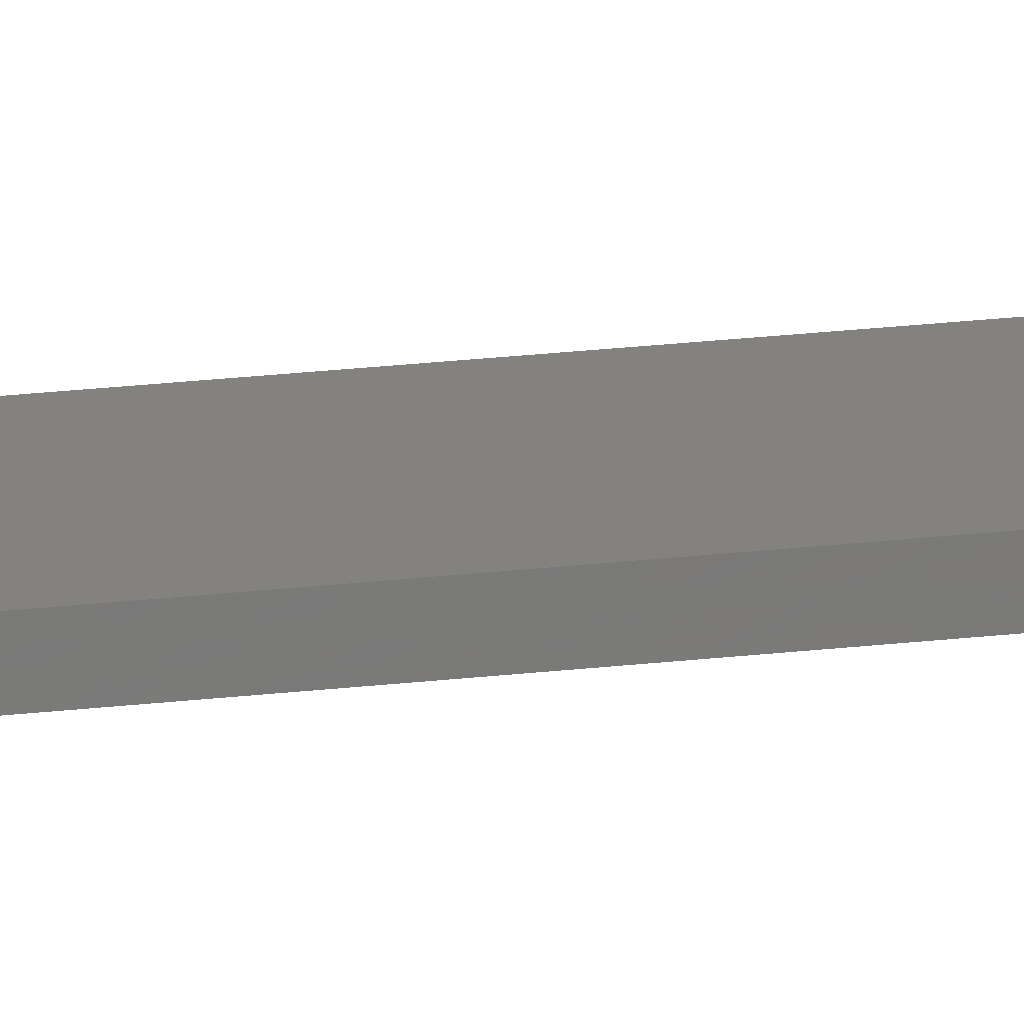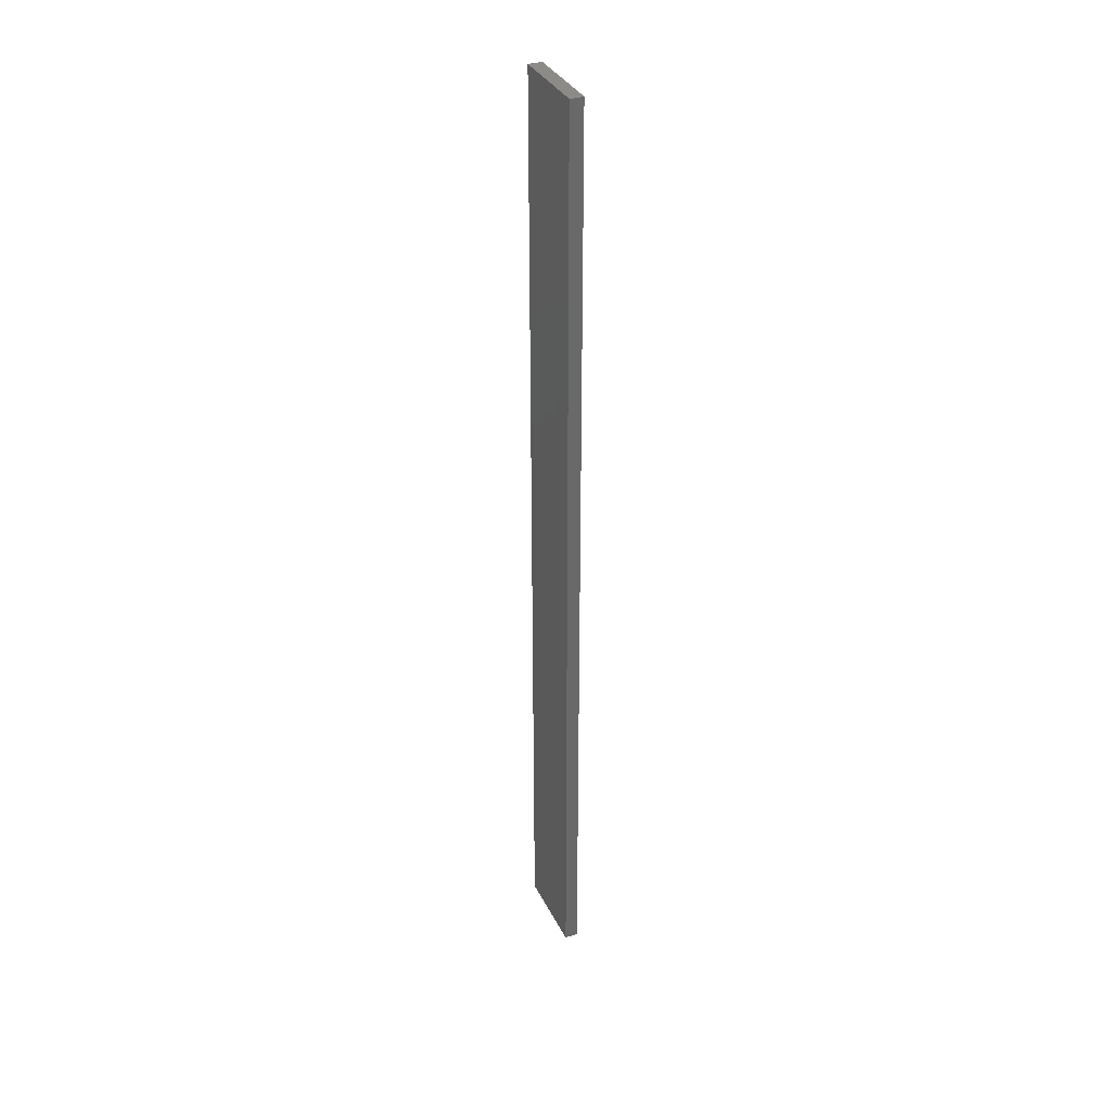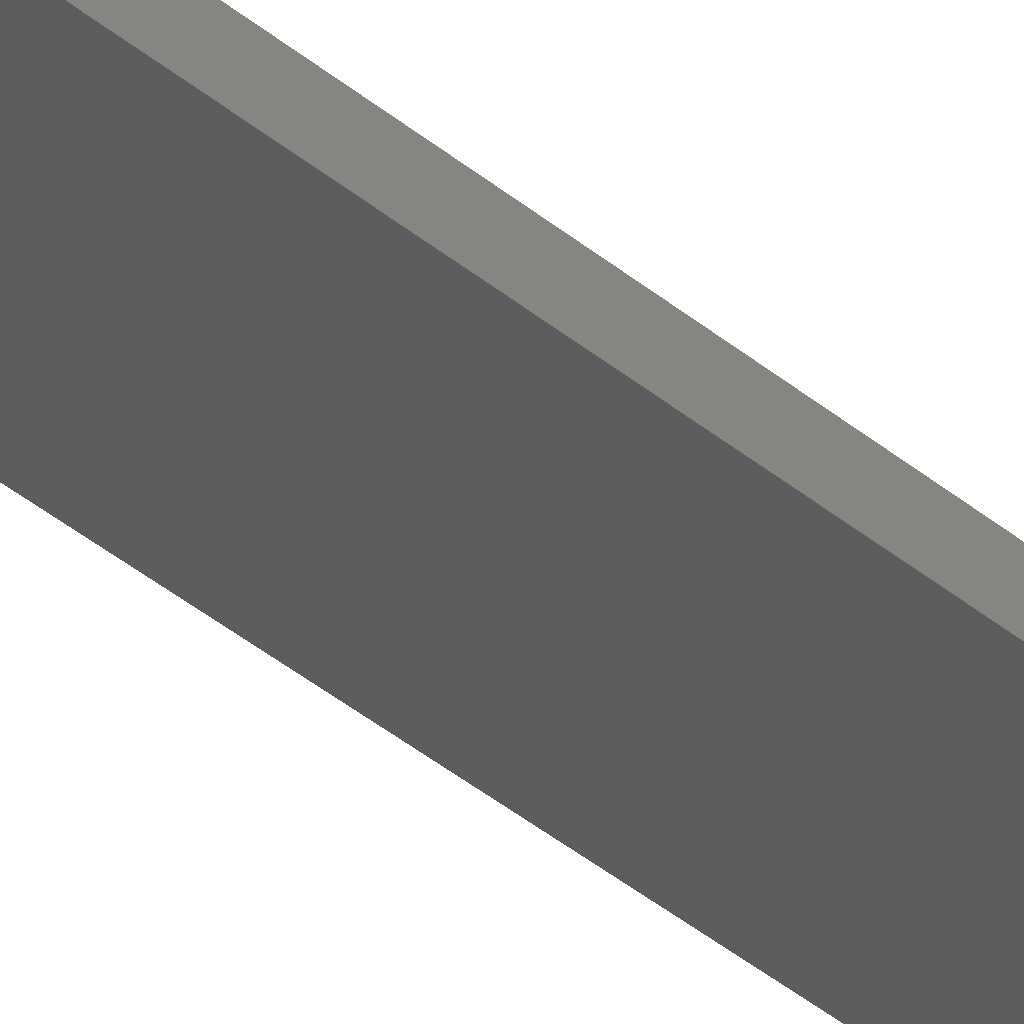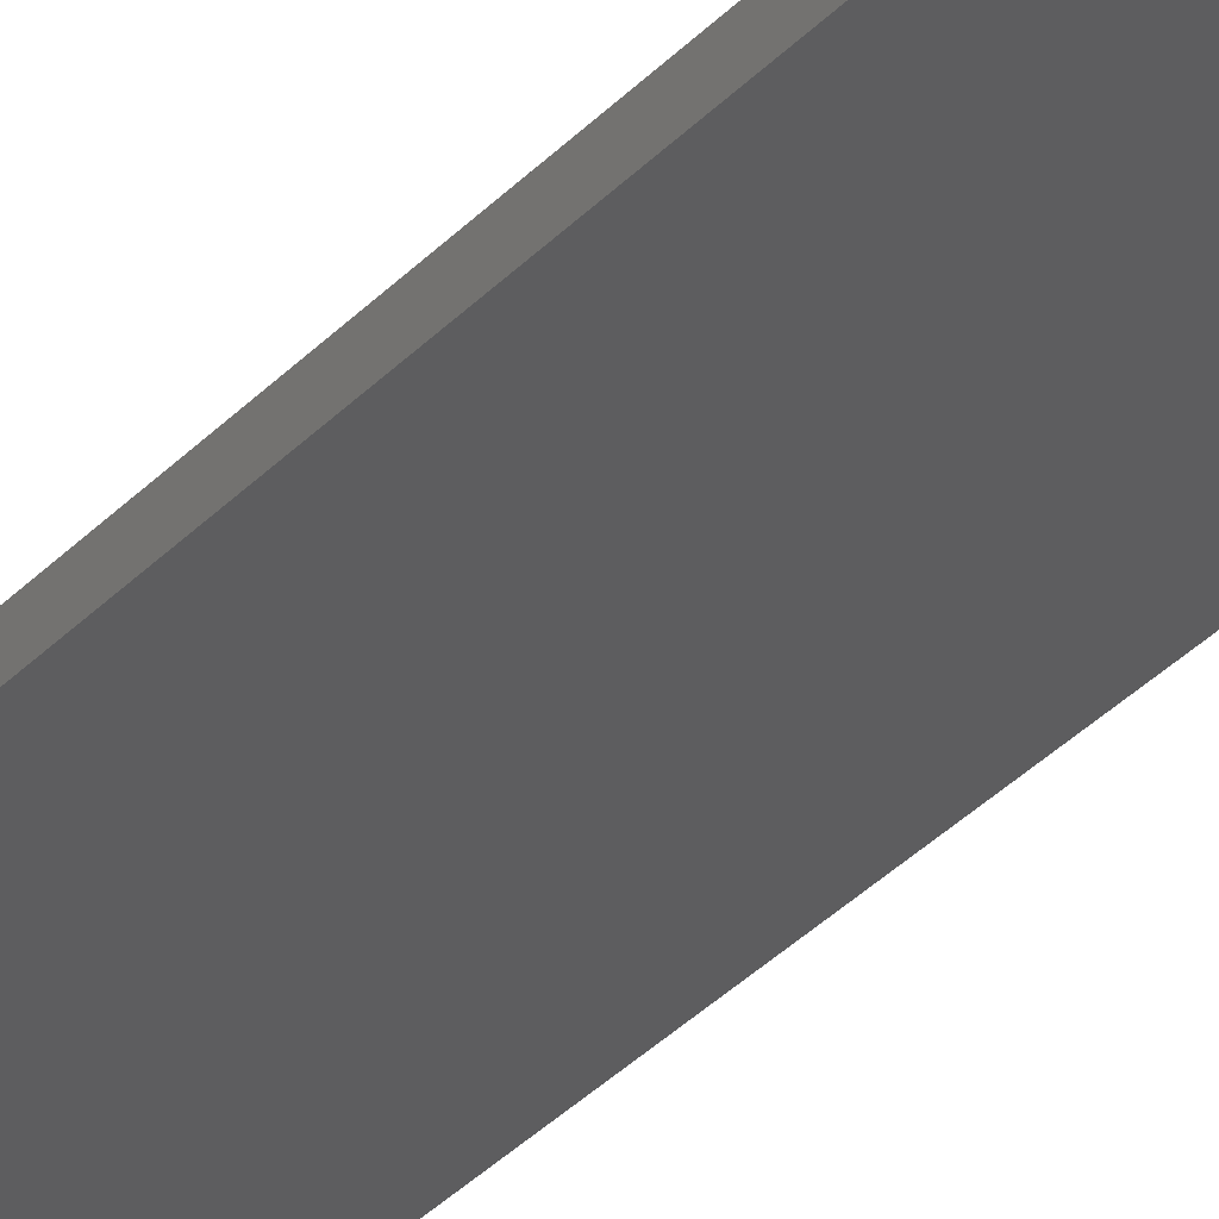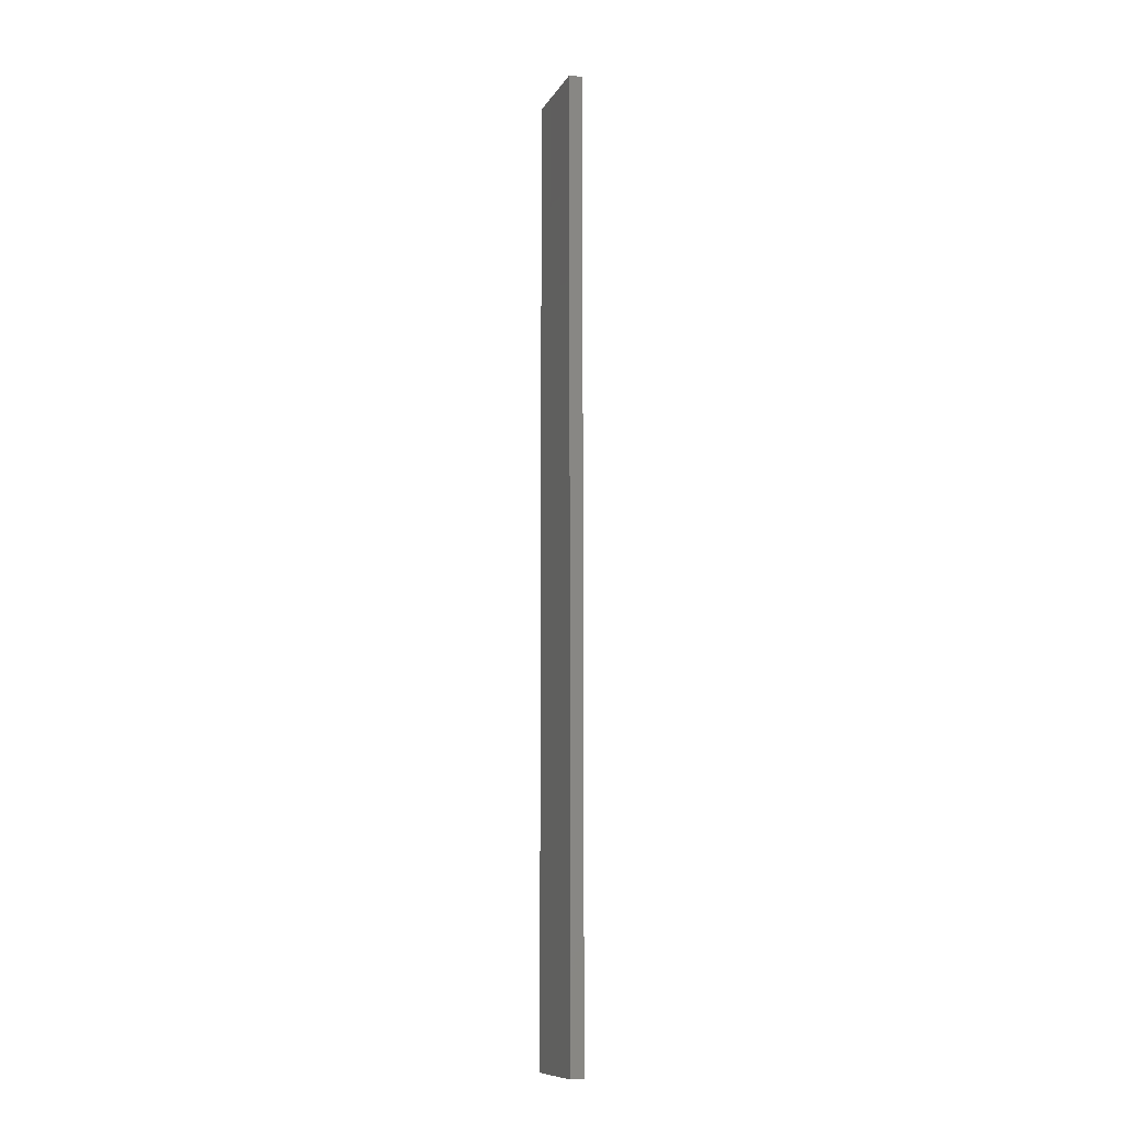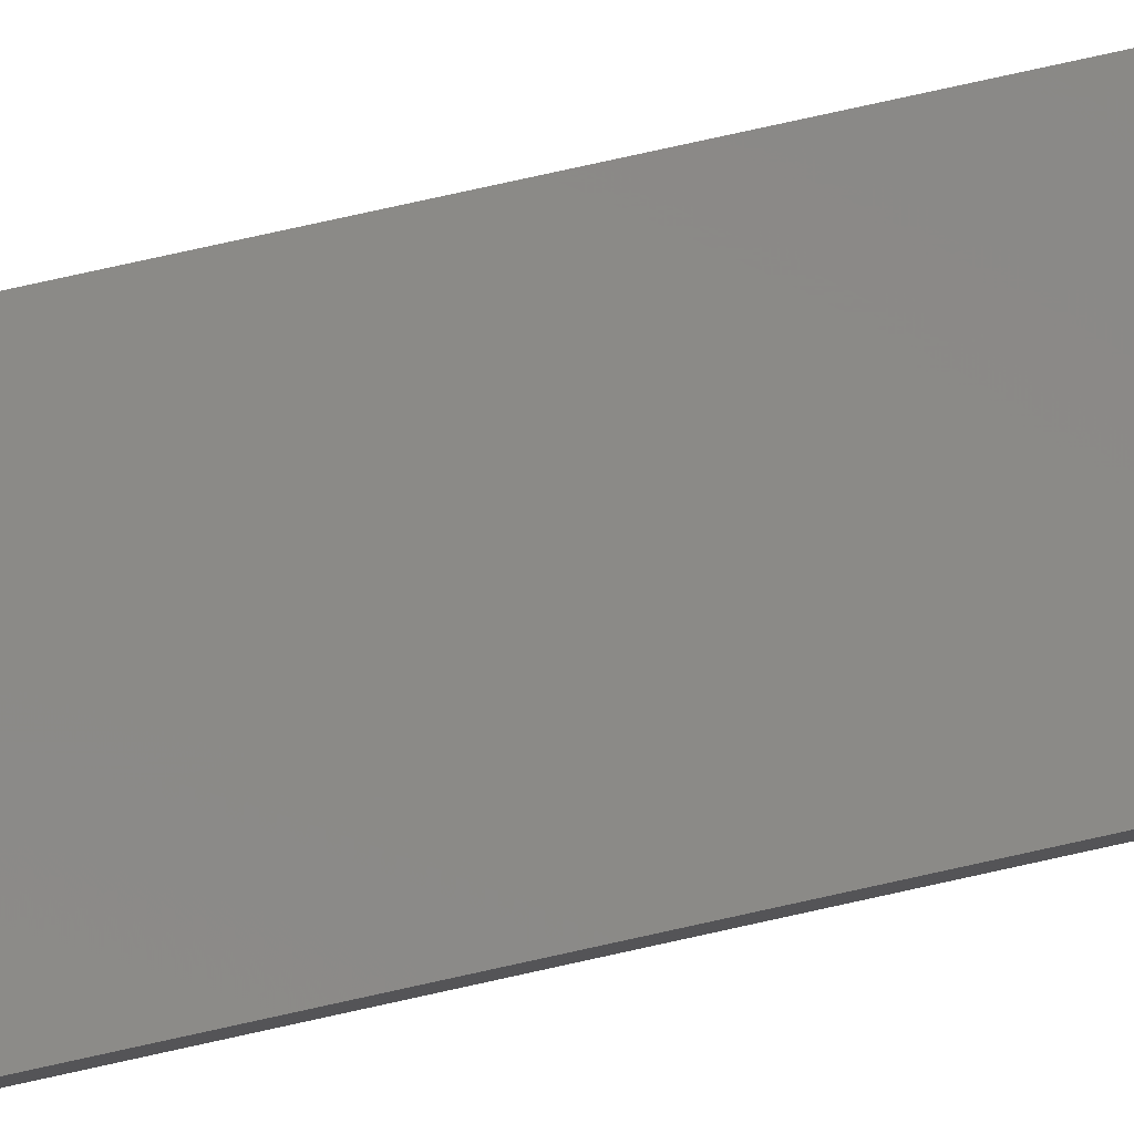
<metadata>
{"format":"stl","ext":"stl","renderer":"f3d","projection":"perspective","resolution":1024,"background":"white","views":[{"elev":29.9,"azim":-99.0,"up":"+Y"},{"elev":34.6,"azim":-125.7,"up":"+Z"},{"elev":-40.1,"azim":44.4,"up":"+Y"},{"elev":-27.8,"azim":-31.0,"up":"+Y"},{"elev":-10.6,"azim":-121.1,"up":"+Z"},{"elev":70.7,"azim":77.1,"up":"+Y"}]}
</metadata>
<code>
# stl→obj: 16 verts, 28 faces
v -19.26 -2.355 -66.57
v -19.15 -2.377 -66.57
v -19.15 -2.377 -62.97
v -19.26 -2.355 -62.97
v -19.37 -2.332 -66.57
v -19.37 -2.332 -62.97
v -19.47 -2.309 -62.97
v -19.47 -2.309 -66.57
v -19.46 -2.26 -66.57
v -19.46 -2.26 -62.97
v -19.14 -2.328 -62.97
v -19.14 -2.328 -66.57
v -19.25 -2.306 -62.97
v -19.25 -2.306 -66.57
v -19.36 -2.283 -66.57
v -19.36 -2.283 -62.97
f 1 2 3
f 1 3 4
f 5 4 6
f 5 6 7
f 5 1 4
f 8 5 7
f 8 7 9
f 7 10 9
f 11 12 13
f 12 14 13
f 13 15 16
f 16 15 10
f 14 15 13
f 15 9 10
f 12 3 2
f 11 3 12
f 16 10 7
f 6 16 7
f 13 16 6
f 4 13 6
f 3 11 13
f 3 13 4
f 9 15 8
f 15 5 8
f 15 14 5
f 14 1 5
f 14 12 1
f 12 2 1

</code>
